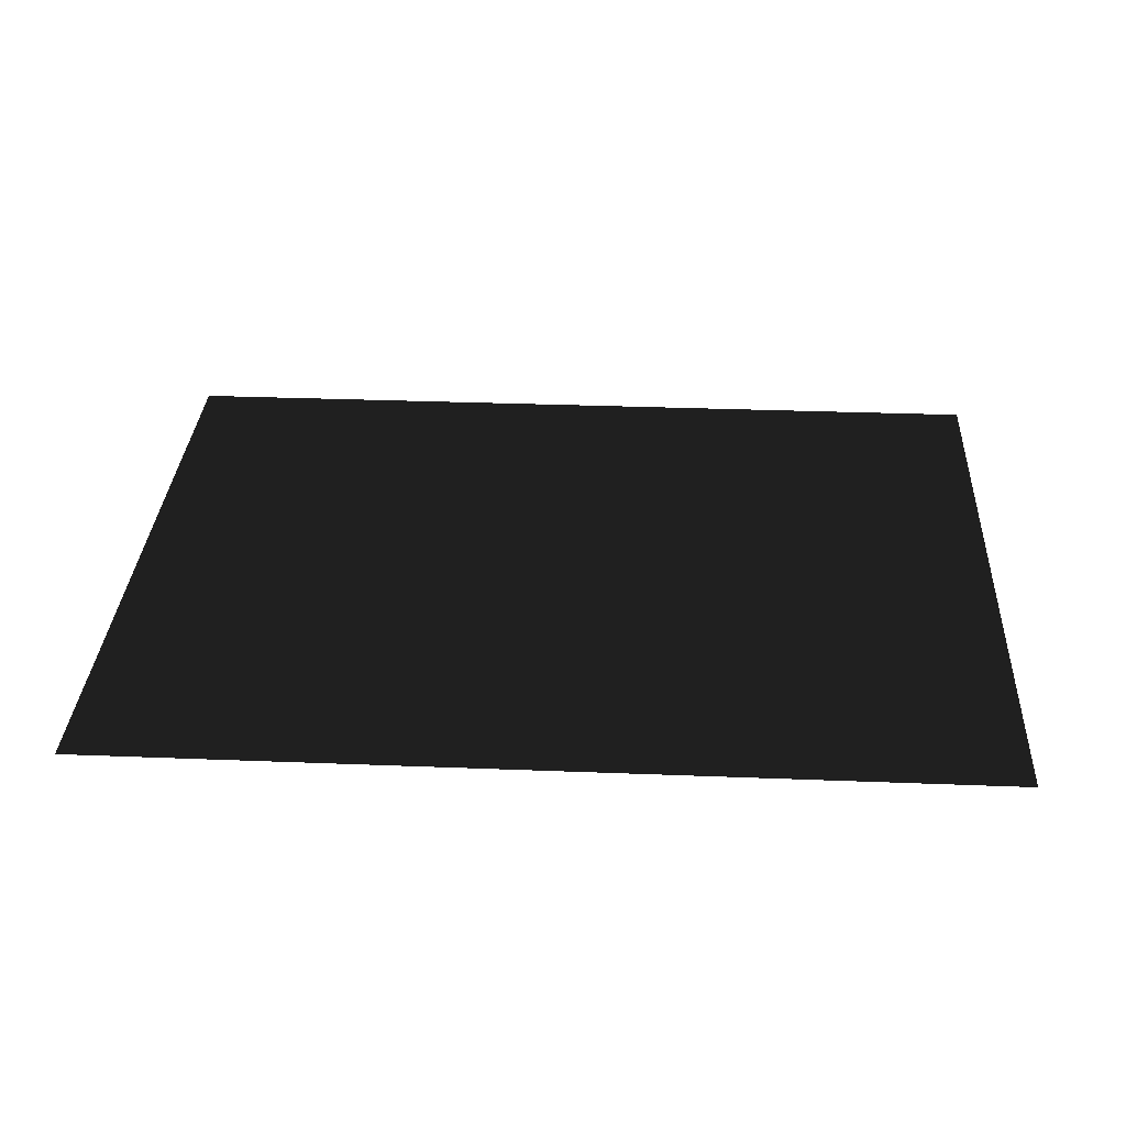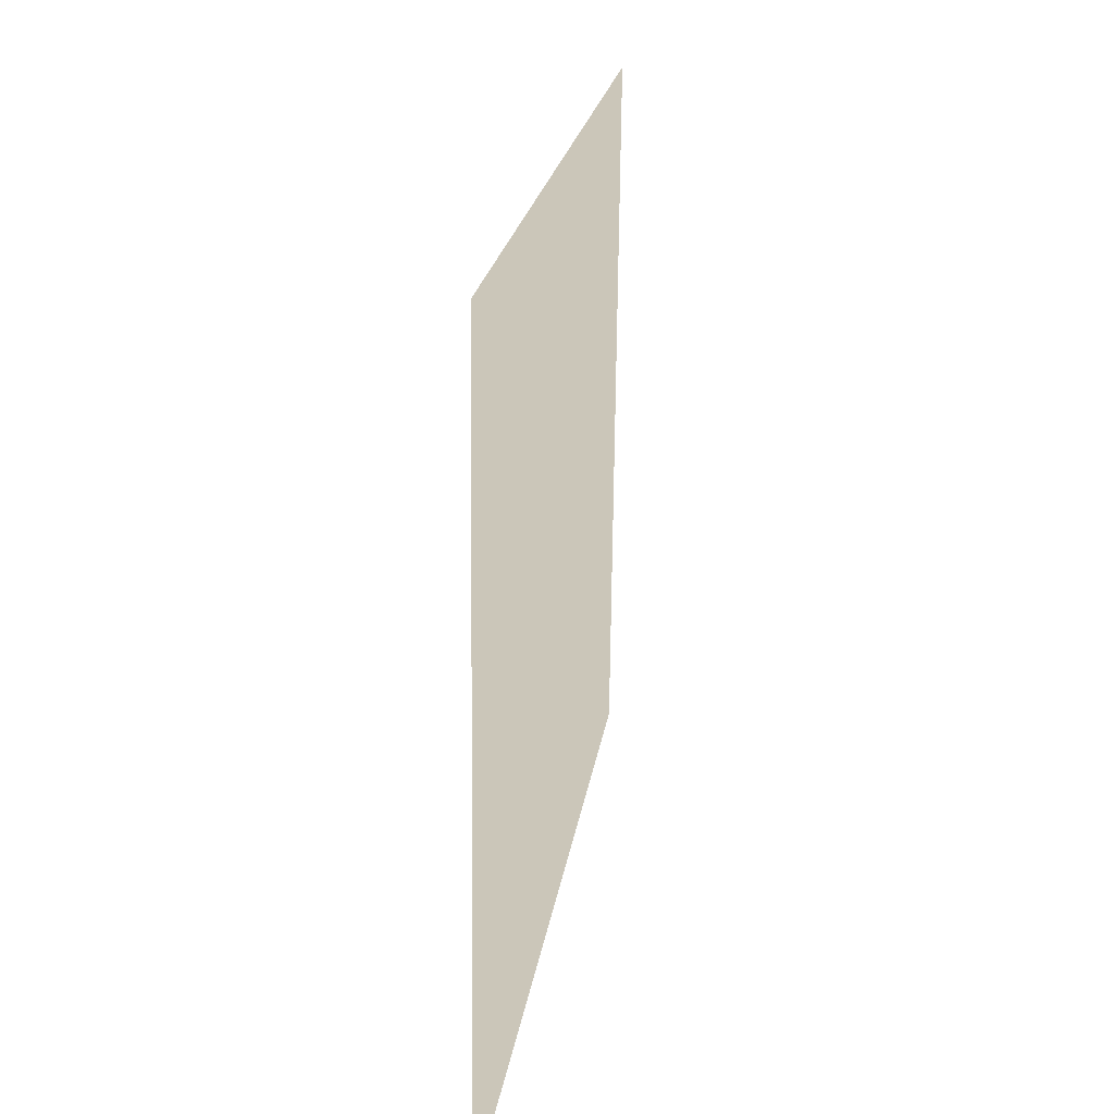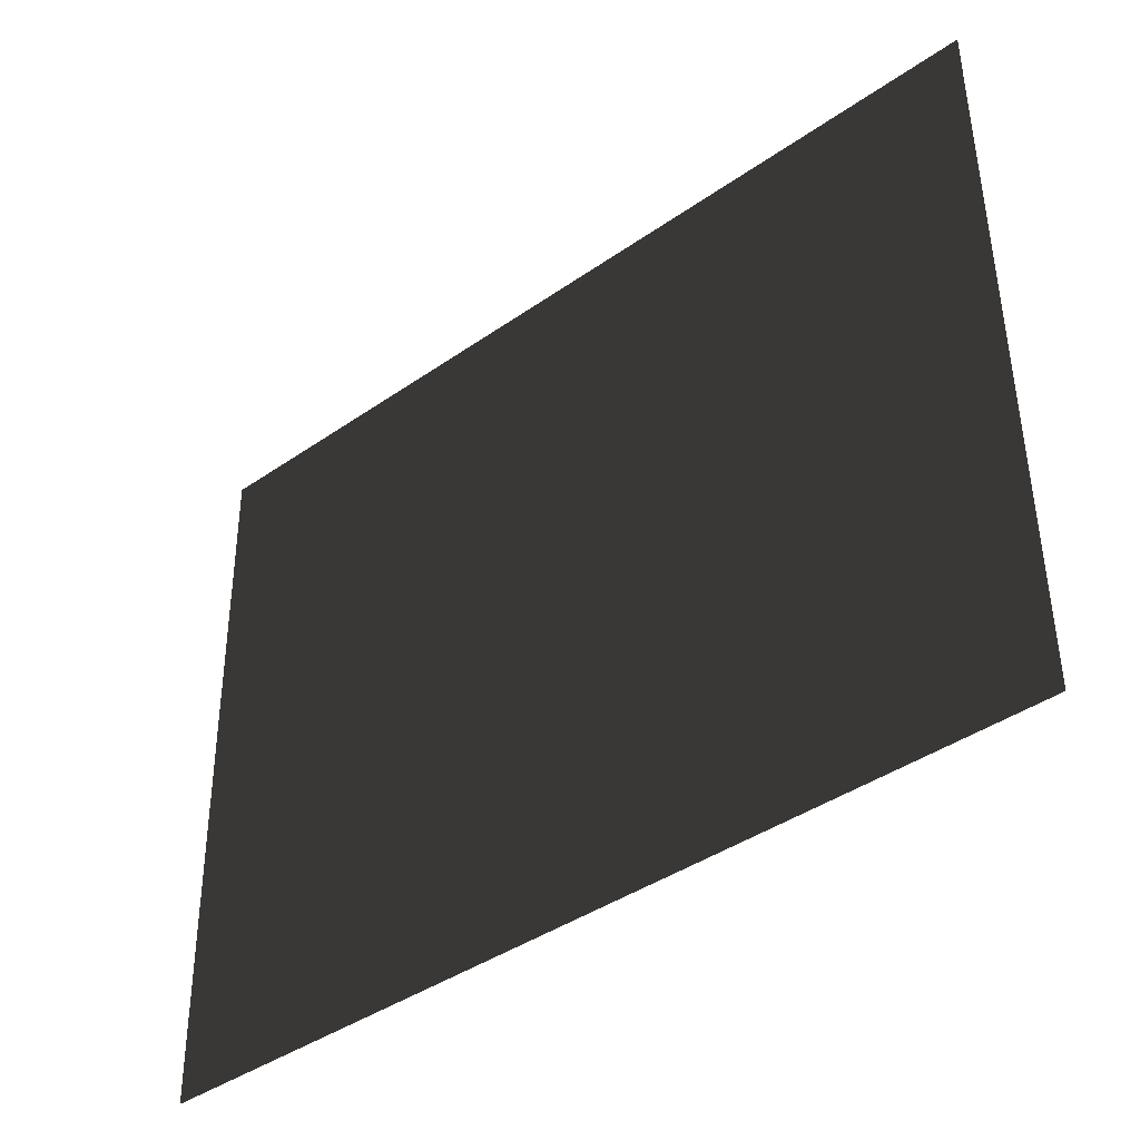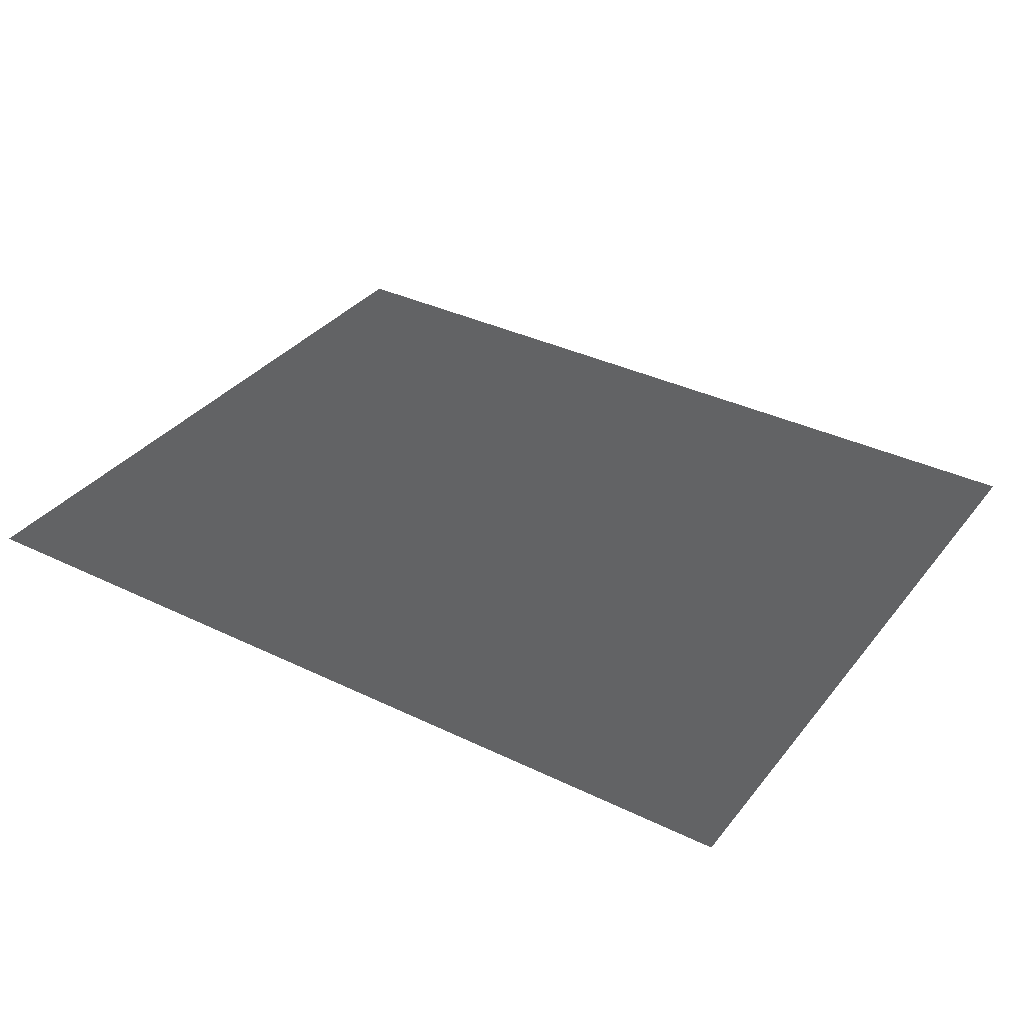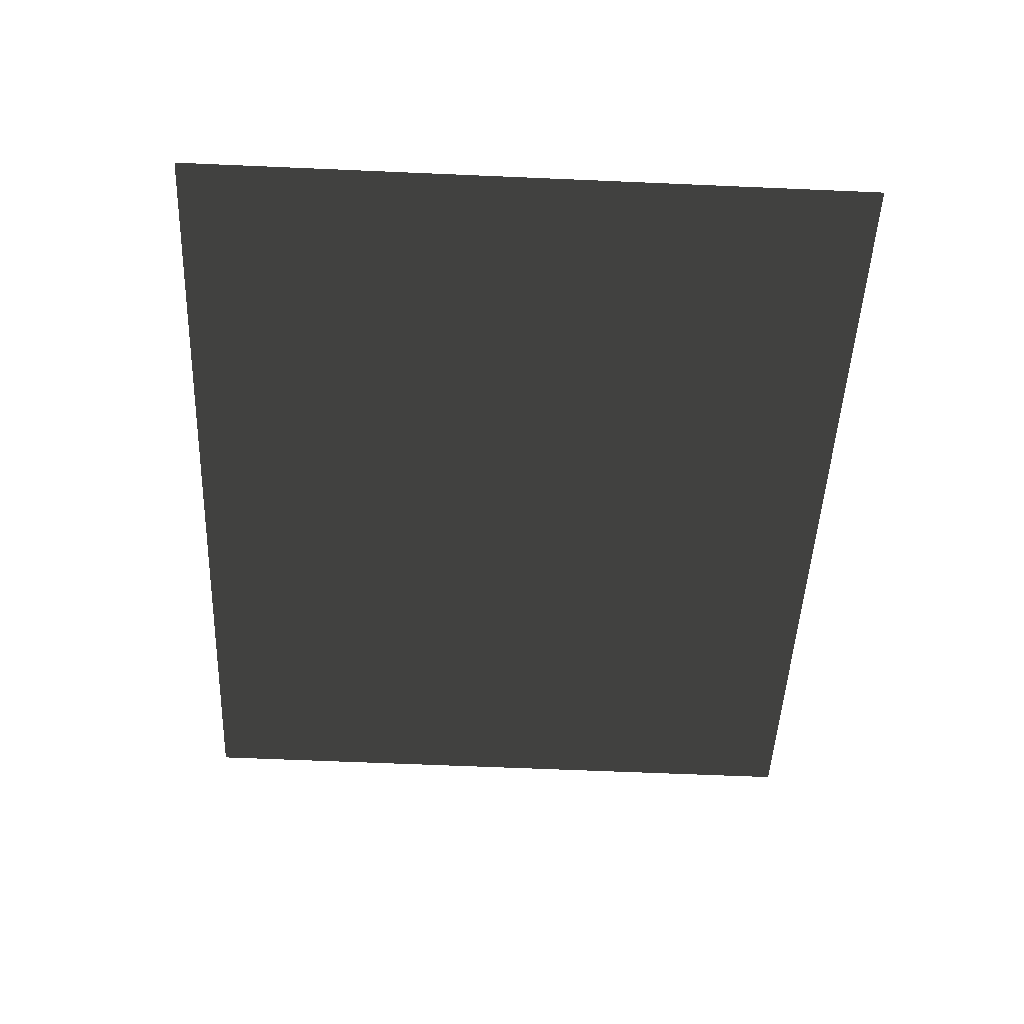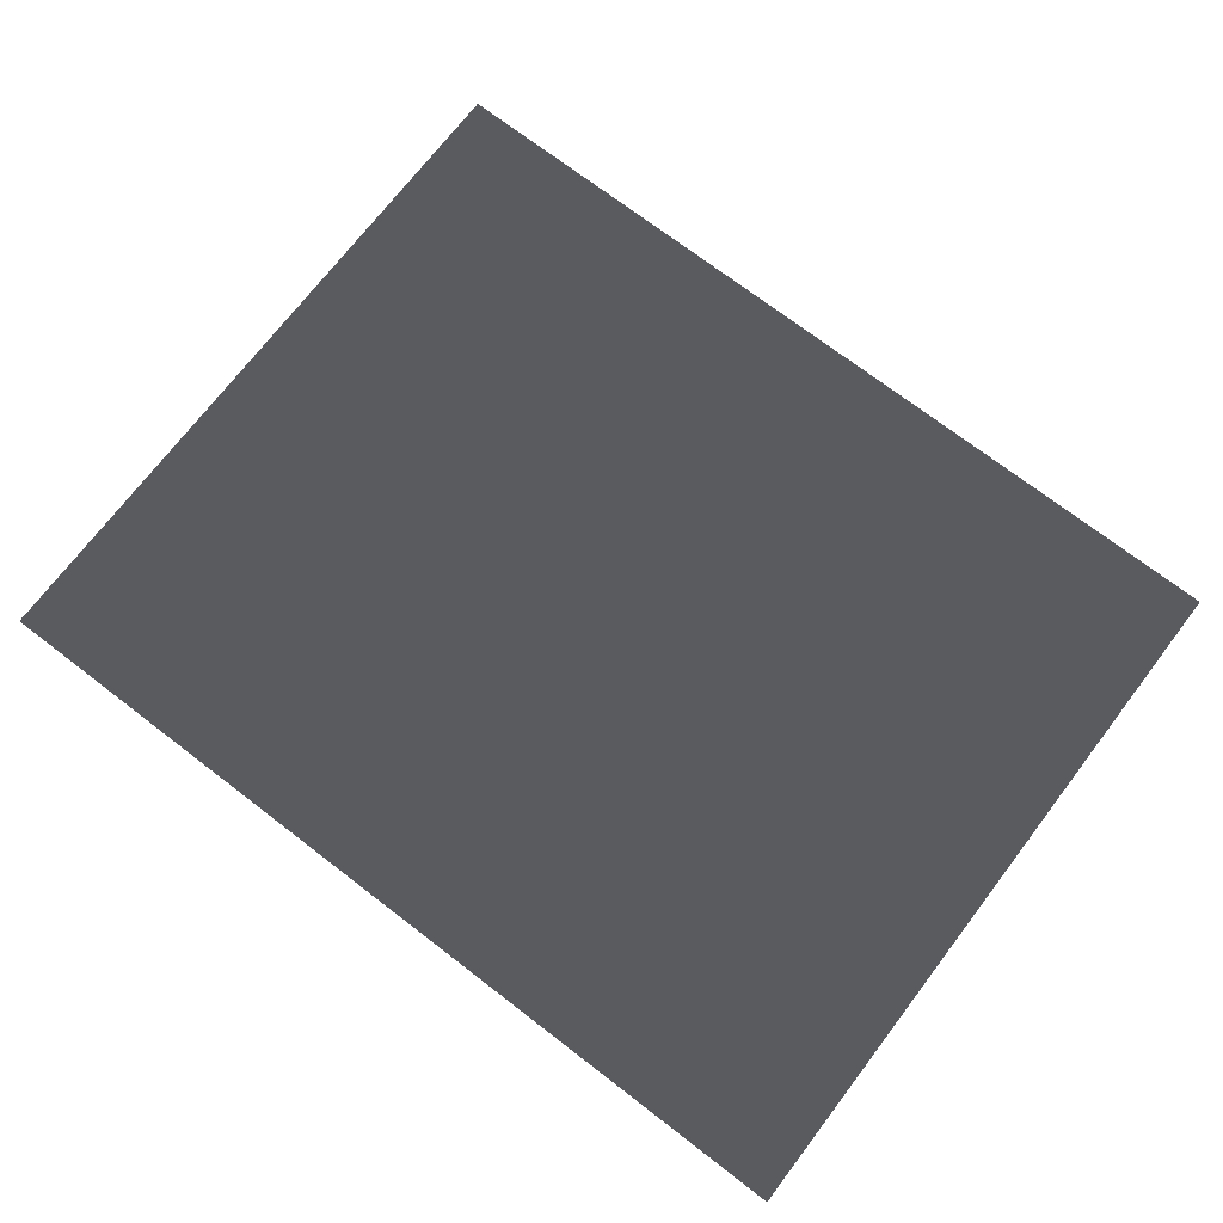
<metadata>
{"format":"obj","ext":"obj","renderer":"f3d","projection":"perspective","resolution":1024,"background":"white","views":[{"elev":31.4,"azim":-176.8,"up":"+Z"},{"elev":21.0,"azim":97.9,"up":"+Y"},{"elev":-40.5,"azim":-139.4,"up":"+Y"},{"elev":35.4,"azim":32.7,"up":"+Z"},{"elev":-48.5,"azim":87.6,"up":"+Z"},{"elev":72.9,"azim":37.4,"up":"+Z"}]}
</metadata>
<code>
v 3.672 -3.047 0.2654
v 3.672 3.846 0.1871
v -4.994 -3.047 0.2654
v -4.994 3.846 0.1871
g Platform_House.066_34635_354
f 1 3 2
f 2 3 4

</code>
